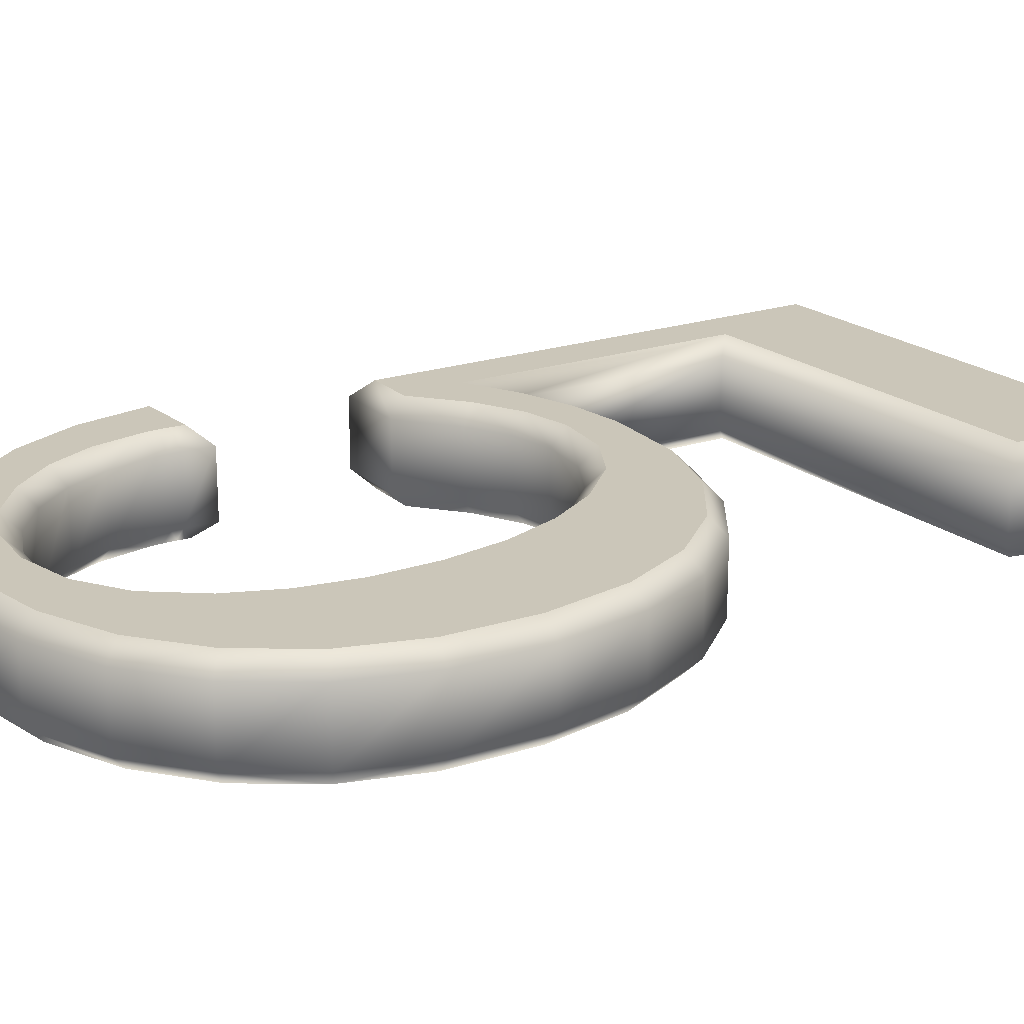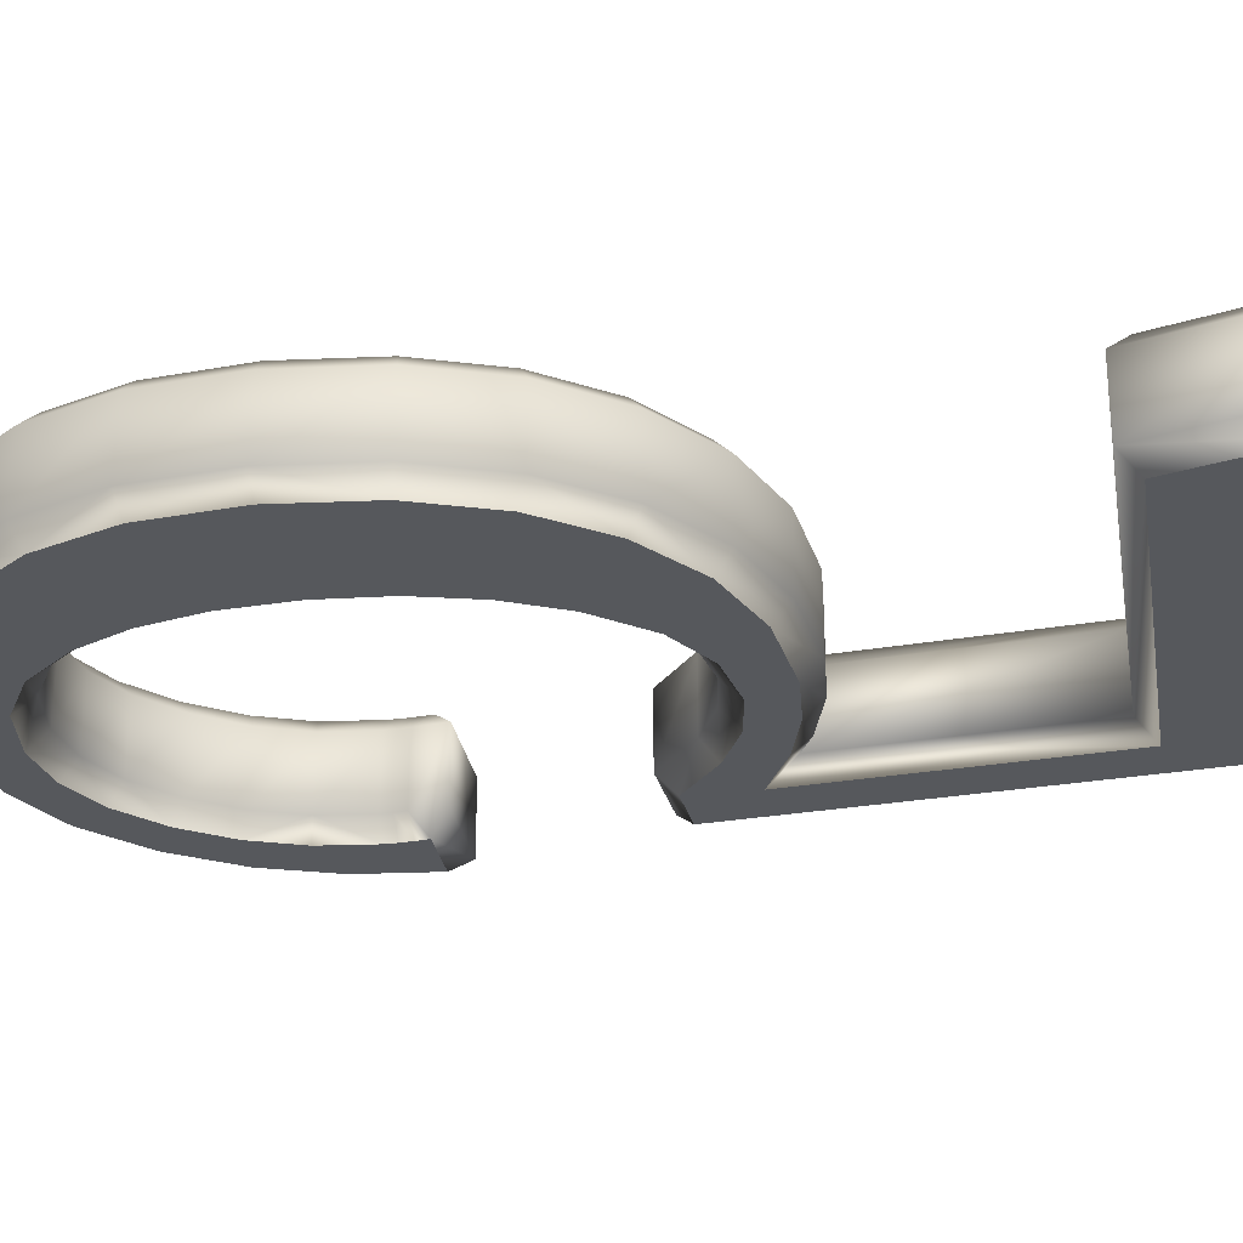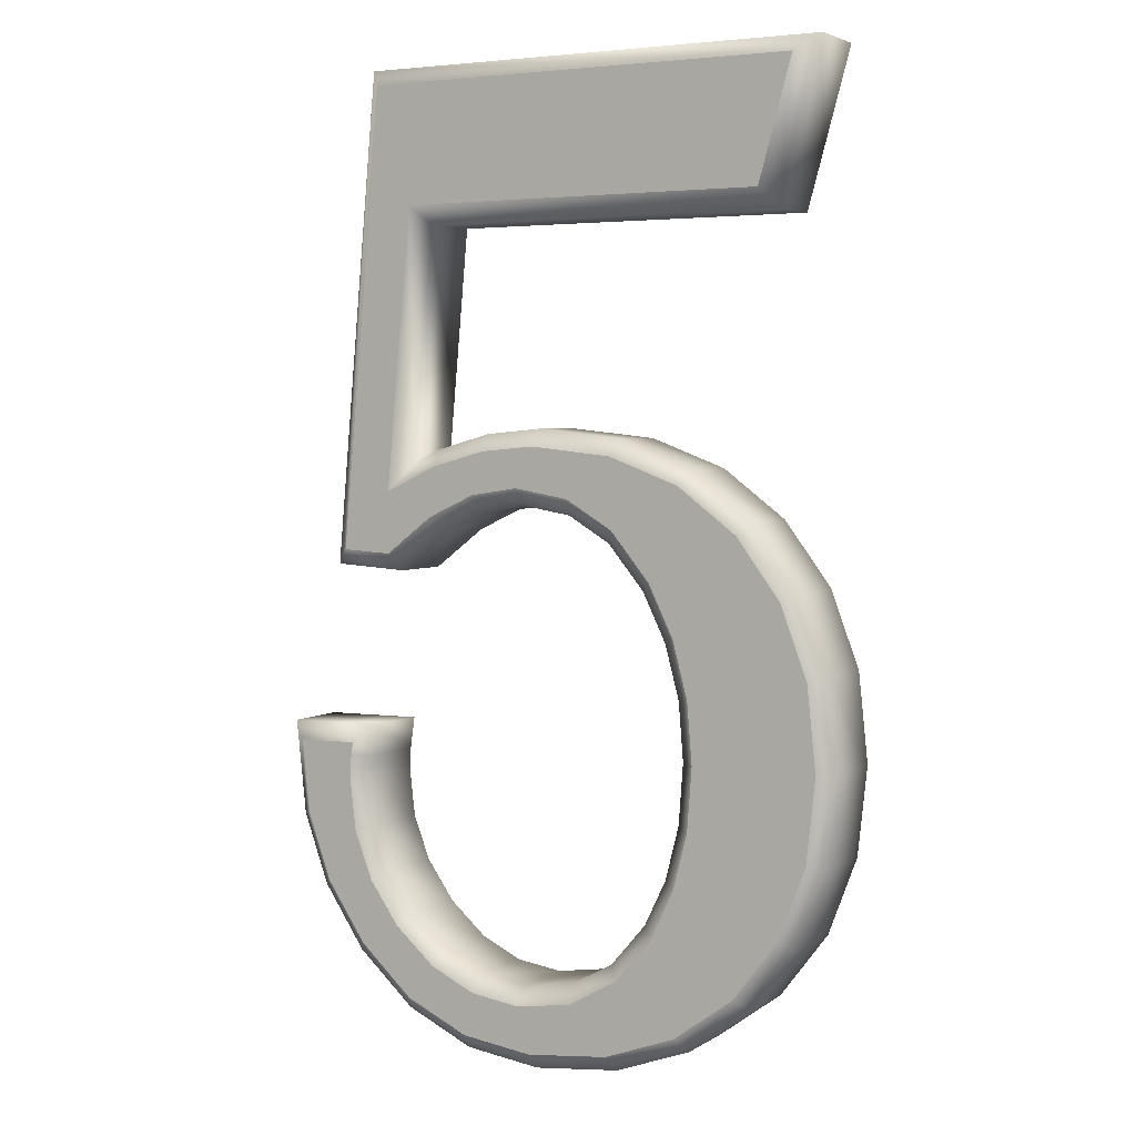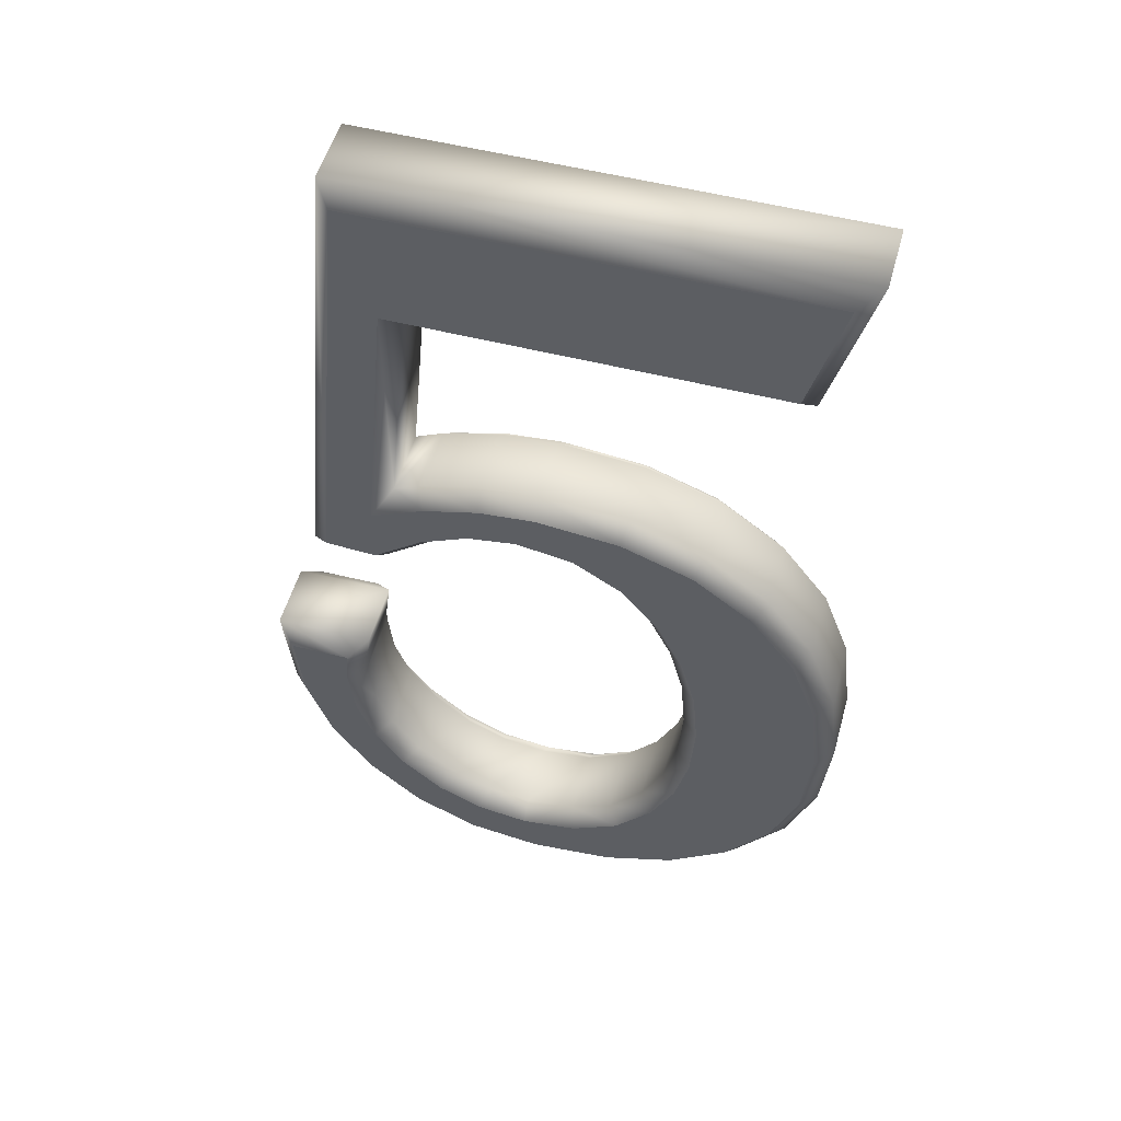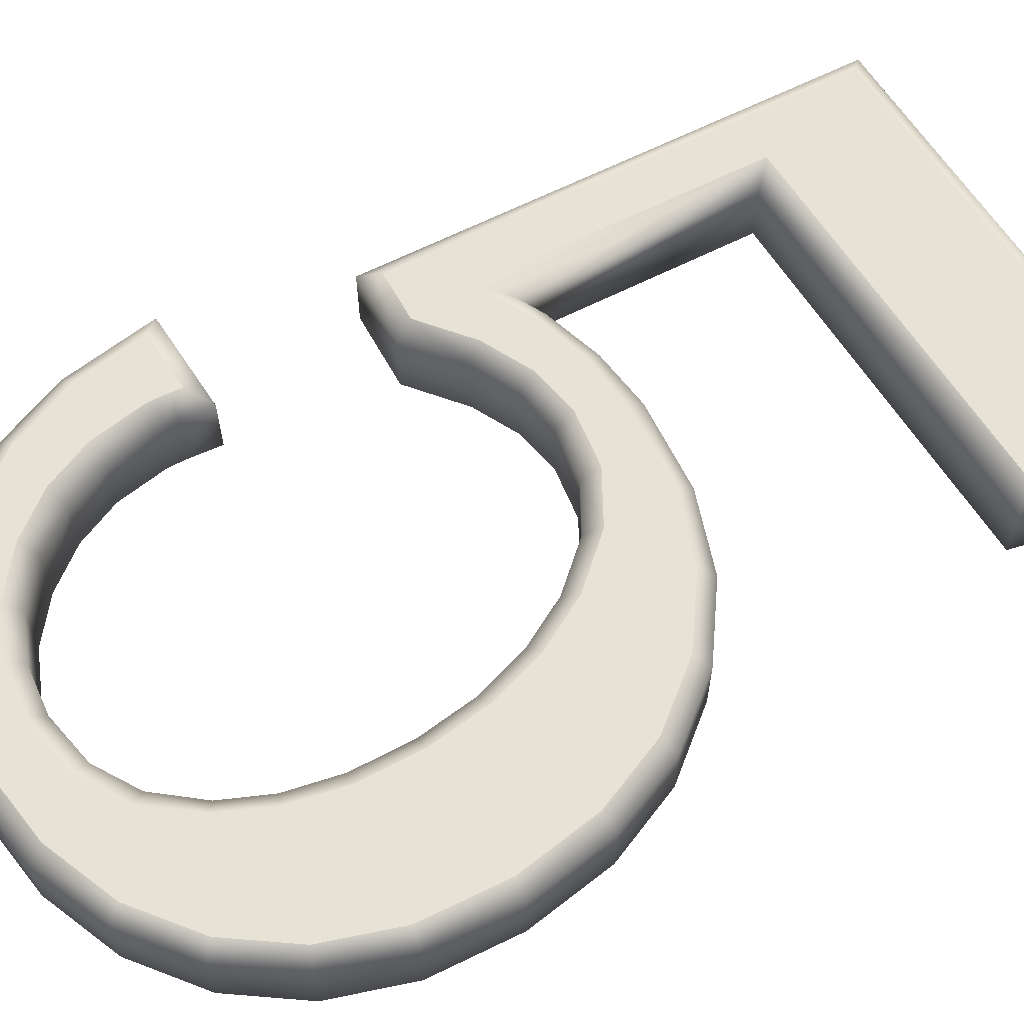
<metadata>
{"format":"obj","ext":"obj","renderer":"f3d","projection":"perspective","resolution":1024,"background":"white","views":[{"elev":20.9,"azim":54.0,"up":"+Z"},{"elev":-27.8,"azim":99.7,"up":"+Z"},{"elev":3.6,"azim":28.5,"up":"+Y"},{"elev":52.3,"azim":15.4,"up":"+Y"},{"elev":62.9,"azim":57.6,"up":"+Z"}]}
</metadata>
<code>
v -0.1175 0.2871 0.02
v -0.1436 -0.000522 0.02
v -0.09968 -0.003265 0.02
v -0.06919 0.02013 0.02
v -0.04308 0.03216 0.02
v -0.01768 0.03605 0.02
v 0.01161 0.03101 0.02
v 0.03657 0.01592 0.02
v 0.05802 -0.01008 0.02
v 0.07182 -0.03845 0.02
v 0.08018 -0.06979 0.02
v 0.08299 -0.1041 0.02
v 0.08033 -0.1393 0.02
v 0.07245 -0.1704 0.02
v 0.05954 -0.1972 0.02
v 0.03903 -0.2212 0.02
v 0.014 -0.2353 0.02
v -0.01655 -0.24 0.02
v -0.04374 -0.2362 0.02
v -0.06825 -0.2248 0.02
v -0.09044 -0.2053 0.02
v -0.1071 -0.1816 0.02
v -0.117 -0.1556 0.02
v -0.1204 -0.1268 0.02
v -0.1203 -0.1207 0.02
v -0.1197 -0.114 0.02
v -0.1171 -0.09541 0.02
v -0.1756 -0.09602 0.02
v -0.1695 -0.1521 0.02
v -0.1545 -0.194 0.02
v -0.1295 -0.2313 0.02
v -0.09517 -0.2622 0.02
v -0.05494 -0.2809 0.02
v -0.009523 -0.2871 0.02
v 0.04243 -0.2817 0.02
v 0.08735 -0.2651 0.02
v 0.125 -0.2374 0.02
v 0.1532 -0.2001 0.02
v 0.17 -0.1554 0.02
v 0.1756 -0.1037 0.02
v 0.1701 -0.0523 0.02
v 0.1535 -0.007743 0.02
v 0.1258 0.02957 0.02
v 0.08872 0.05757 0.02
v 0.04439 0.07428 0.02
v -0.006671 0.07978 0.02
v -0.04098 0.07666 0.02
v -0.07466 0.06735 0.02
v -0.09126 0.05961 0.02
v -0.07871 0.1976 0.02
v 0.138 0.1976 0.02
v 0.163 0.2871 0.02
v -0.1175 0.2871 -0.02
v -0.1436 -0.000522 -0.02
v -0.09968 -0.003265 -0.02
v -0.06919 0.02013 -0.02
v -0.04308 0.03216 -0.02
v -0.01768 0.03605 -0.02
v 0.01161 0.03101 -0.02
v 0.03657 0.01592 -0.02
v 0.05802 -0.01008 -0.02
v 0.07182 -0.03845 -0.02
v 0.08018 -0.06979 -0.02
v 0.08299 -0.1041 -0.02
v 0.08033 -0.1393 -0.02
v 0.07245 -0.1704 -0.02
v 0.05954 -0.1972 -0.02
v 0.03903 -0.2212 -0.02
v 0.014 -0.2353 -0.02
v -0.01655 -0.24 -0.02
v -0.04374 -0.2362 -0.02
v -0.06825 -0.2248 -0.02
v -0.09044 -0.2053 -0.02
v -0.1071 -0.1816 -0.02
v -0.117 -0.1556 -0.02
v -0.1204 -0.1268 -0.02
v -0.1203 -0.1207 -0.02
v -0.1197 -0.114 -0.02
v -0.1171 -0.09541 -0.02
v -0.1756 -0.09602 -0.02
v -0.1695 -0.1521 -0.02
v -0.1545 -0.194 -0.02
v -0.1295 -0.2313 -0.02
v -0.09517 -0.2622 -0.02
v -0.05494 -0.2809 -0.02
v -0.009523 -0.2871 -0.02
v 0.04243 -0.2817 -0.02
v 0.08735 -0.2651 -0.02
v 0.125 -0.2374 -0.02
v 0.1532 -0.2001 -0.02
v 0.17 -0.1554 -0.02
v 0.1756 -0.1037 -0.02
v 0.1701 -0.0523 -0.02
v 0.1535 -0.007743 -0.02
v 0.1258 0.02957 -0.02
v 0.08872 0.05757 -0.02
v 0.04439 0.07428 -0.02
v -0.006671 0.07978 -0.02
v -0.04098 0.07666 -0.02
v -0.07466 0.06735 -0.02
v -0.09126 0.05961 -0.02
v -0.07871 0.1976 -0.02
v 0.138 0.1976 -0.02
v 0.163 0.2871 -0.02
v -0.1084 0.2771 -0.03
v -0.1327 0.008817 -0.03
v -0.1028 0.006949 -0.03
v -0.07439 0.02875 -0.03
v -0.04599 0.04183 -0.03
v -0.01759 0.04619 -0.03
v 0.01517 0.04054 -0.03
v 0.0432 0.0236 -0.03
v 0.06649 -0.004635 -0.03
v 0.08123 -0.03495 -0.03
v 0.09007 -0.06808 -0.03
v 0.09302 -0.104 -0.03
v 0.09024 -0.1409 -0.03
v 0.08189 -0.1738 -0.03
v 0.06799 -0.2027 -0.03
v 0.04548 -0.2291 -0.03
v 0.01733 -0.2449 -0.03
v -0.01647 -0.2502 -0.03
v -0.04661 -0.2459 -0.03
v -0.07377 -0.2332 -0.03
v -0.09793 -0.212 -0.03
v -0.116 -0.1863 -0.03
v -0.1268 -0.1581 -0.03
v -0.1304 -0.1272 -0.03
v -0.1302 -0.1201 -0.03
v -0.1296 -0.1129 -0.03
v -0.1286 -0.1055 -0.03
v -0.1645 -0.1059 -0.03
v -0.1597 -0.1498 -0.03
v -0.1455 -0.1894 -0.03
v -0.1219 -0.2247 -0.03
v -0.08959 -0.2538 -0.03
v -0.0521 -0.2712 -0.03
v -0.00937 -0.2771 -0.03
v 0.04015 -0.2718 -0.03
v 0.08256 -0.2562 -0.03
v 0.1179 -0.2302 -0.03
v 0.1443 -0.1953 -0.03
v 0.1602 -0.1531 -0.03
v 0.1655 -0.1037 -0.03
v 0.1603 -0.05461 -0.03
v 0.1447 -0.01257 -0.03
v 0.1186 0.02246 -0.03
v 0.08385 0.04872 -0.03
v 0.04206 0.06448 -0.03
v -0.006754 0.06973 -0.03
v -0.03918 0.06678 -0.03
v -0.07119 0.05794 -0.03
v -0.1028 0.0432 -0.03
v -0.08785 0.2076 -0.03
v 0.1304 0.2076 -0.03
v 0.1498 0.2771 -0.03
v -0.1084 0.2771 0.03
v -0.1327 0.008817 0.03
v -0.1028 0.006949 0.03
v -0.07439 0.02875 0.03
v -0.04599 0.04183 0.03
v -0.01759 0.04619 0.03
v 0.01517 0.04054 0.03
v 0.0432 0.0236 0.03
v 0.06649 -0.004635 0.03
v 0.08123 -0.03495 0.03
v 0.09007 -0.06808 0.03
v 0.09302 -0.104 0.03
v 0.09024 -0.1409 0.03
v 0.08189 -0.1738 0.03
v 0.06799 -0.2027 0.03
v 0.04548 -0.2291 0.03
v 0.01733 -0.2449 0.03
v -0.01647 -0.2502 0.03
v -0.04661 -0.2459 0.03
v -0.07377 -0.2332 0.03
v -0.09793 -0.212 0.03
v -0.116 -0.1863 0.03
v -0.1268 -0.1581 0.03
v -0.1304 -0.1272 0.03
v -0.1302 -0.1201 0.03
v -0.1296 -0.1129 0.03
v -0.1286 -0.1055 0.03
v -0.1645 -0.1059 0.03
v -0.1597 -0.1498 0.03
v -0.1455 -0.1894 0.03
v -0.1219 -0.2247 0.03
v -0.08959 -0.2538 0.03
v -0.0521 -0.2712 0.03
v -0.00937 -0.2771 0.03
v 0.04015 -0.2718 0.03
v 0.08256 -0.2562 0.03
v 0.1179 -0.2302 0.03
v 0.1443 -0.1953 0.03
v 0.1602 -0.1531 0.03
v 0.1655 -0.1037 0.03
v 0.1603 -0.05461 0.03
v 0.1447 -0.01257 0.03
v 0.1186 0.02246 0.03
v 0.08385 0.04872 0.03
v 0.04206 0.06448 0.03
v -0.006754 0.06973 0.03
v -0.03918 0.06678 0.03
v -0.07119 0.05794 0.03
v -0.1028 0.0432 0.03
v -0.08785 0.2076 0.03
v 0.1304 0.2076 0.03
v 0.1498 0.2771 0.03
f 138 139 137
f 137 139 140
f 137 140 136
f 136 140 122
f 136 122 123
f 122 140 121
f 136 123 124
f 121 140 141
f 121 141 120
f 136 124 135
f 135 124 125
f 120 141 119
f 119 141 142
f 135 125 134
f 134 125 126
f 119 142 118
f 134 126 127
f 118 142 143
f 134 127 133
f 118 143 117
f 133 127 128
f 133 128 129
f 133 129 130
f 133 130 132
f 132 130 131
f 117 143 116
f 116 143 144
f 116 144 115
f 115 144 145
f 115 145 114
f 114 145 146
f 114 146 113
f 113 146 147
f 113 147 112
f 106 107 108
f 112 147 111
f 106 108 109
f 106 109 153
f 153 109 110
f 111 147 148
f 110 111 148
f 110 148 152
f 153 110 152
f 152 148 149
f 152 149 151
f 151 149 150
f 106 153 154
f 154 155 156
f 154 156 105
f 106 154 105
f 190 191 189
f 189 191 192
f 189 192 188
f 188 192 174
f 188 174 175
f 174 192 173
f 188 175 176
f 173 192 193
f 173 193 172
f 188 176 187
f 187 176 177
f 172 193 171
f 171 193 194
f 187 177 186
f 186 177 178
f 171 194 170
f 186 178 179
f 170 194 195
f 186 179 185
f 170 195 169
f 185 179 180
f 185 180 181
f 185 181 182
f 185 182 184
f 184 182 183
f 169 195 168
f 168 195 196
f 168 196 167
f 167 196 197
f 167 197 166
f 166 197 198
f 166 198 165
f 165 198 199
f 165 199 164
f 158 159 160
f 164 199 163
f 158 160 161
f 158 161 205
f 205 161 162
f 163 199 200
f 162 163 200
f 162 200 204
f 205 162 204
f 204 200 201
f 204 201 203
f 203 201 202
f 158 205 206
f 206 207 208
f 206 208 157
f 158 206 157
f 104 103 156
f 103 155 156
f 103 102 155
f 102 154 155
f 102 101 154
f 101 153 154
f 101 100 152
f 101 152 153
f 100 99 151
f 100 151 152
f 99 98 150
f 99 150 151
f 98 97 149
f 98 149 150
f 97 96 148
f 97 148 149
f 96 95 148
f 95 147 148
f 95 94 147
f 94 146 147
f 94 93 146
f 93 145 146
f 93 92 145
f 92 144 145
f 92 91 143
f 92 143 144
f 91 90 142
f 91 142 143
f 90 89 142
f 89 141 142
f 89 88 141
f 88 140 141
f 88 87 140
f 87 139 140
f 87 86 139
f 86 138 139
f 86 85 137
f 86 137 138
f 85 84 137
f 84 136 137
f 84 83 136
f 83 135 136
f 83 82 135
f 82 134 135
f 82 81 134
f 81 133 134
f 81 80 132
f 81 132 133
f 80 79 131
f 80 131 132
f 79 78 131
f 78 130 131
f 78 77 130
f 77 129 130
f 77 76 129
f 76 128 129
f 76 75 128
f 75 127 128
f 75 74 126
f 75 126 127
f 74 73 125
f 74 125 126
f 73 72 125
f 72 124 125
f 72 71 124
f 71 123 124
f 71 70 122
f 71 122 123
f 70 69 122
f 69 121 122
f 69 68 120
f 69 120 121
f 68 67 119
f 68 119 120
f 67 66 118
f 67 118 119
f 66 65 117
f 66 117 118
f 65 64 116
f 65 116 117
f 64 63 116
f 63 115 116
f 63 62 115
f 62 114 115
f 62 61 114
f 61 113 114
f 61 60 113
f 60 112 113
f 60 59 112
f 59 111 112
f 59 58 110
f 59 110 111
f 58 57 109
f 58 109 110
f 57 56 108
f 57 108 109
f 56 55 107
f 56 107 108
f 55 54 106
f 55 106 107
f 54 53 106
f 53 105 106
f 53 104 156
f 53 156 105
f 52 51 103
f 52 103 104
f 51 50 102
f 51 102 103
f 50 49 101
f 50 101 102
f 49 48 100
f 49 100 101
f 48 47 99
f 48 99 100
f 47 46 98
f 47 98 99
f 46 45 97
f 46 97 98
f 45 44 96
f 45 96 97
f 44 43 95
f 44 95 96
f 43 42 94
f 43 94 95
f 42 41 93
f 42 93 94
f 41 40 92
f 41 92 93
f 40 39 91
f 40 91 92
f 39 38 90
f 39 90 91
f 38 37 89
f 38 89 90
f 37 36 88
f 37 88 89
f 36 35 87
f 36 87 88
f 35 34 86
f 35 86 87
f 34 33 85
f 34 85 86
f 33 32 84
f 33 84 85
f 32 31 83
f 32 83 84
f 31 30 82
f 31 82 83
f 30 29 81
f 30 81 82
f 29 28 80
f 29 80 81
f 28 27 79
f 28 79 80
f 27 26 78
f 27 78 79
f 26 25 77
f 26 77 78
f 25 24 76
f 25 76 77
f 24 23 75
f 24 75 76
f 23 22 74
f 23 74 75
f 22 21 73
f 22 73 74
f 21 20 72
f 21 72 73
f 20 19 71
f 20 71 72
f 19 18 70
f 19 70 71
f 18 17 69
f 18 69 70
f 17 16 68
f 17 68 69
f 16 15 67
f 16 67 68
f 15 14 66
f 15 66 67
f 14 13 65
f 14 65 66
f 13 12 64
f 13 64 65
f 12 11 63
f 12 63 64
f 11 10 62
f 11 62 63
f 10 9 61
f 10 61 62
f 9 8 60
f 9 60 61
f 8 7 59
f 8 59 60
f 7 6 58
f 7 58 59
f 6 5 57
f 6 57 58
f 5 4 56
f 5 56 57
f 4 3 55
f 4 55 56
f 3 2 54
f 3 54 55
f 2 1 53
f 2 53 54
f 1 52 104
f 1 104 53
f 208 207 51
f 208 51 52
f 207 206 50
f 207 50 51
f 206 205 49
f 206 49 50
f 205 204 49
f 204 48 49
f 204 203 48
f 203 47 48
f 203 202 47
f 202 46 47
f 202 201 46
f 201 45 46
f 201 200 45
f 200 44 45
f 200 199 43
f 200 43 44
f 199 198 42
f 199 42 43
f 198 197 41
f 198 41 42
f 197 196 40
f 197 40 41
f 196 195 40
f 195 39 40
f 195 194 39
f 194 38 39
f 194 193 37
f 194 37 38
f 193 192 36
f 193 36 37
f 192 191 35
f 192 35 36
f 191 190 34
f 191 34 35
f 190 189 34
f 189 33 34
f 189 188 32
f 189 32 33
f 188 187 31
f 188 31 32
f 187 186 30
f 187 30 31
f 186 185 29
f 186 29 30
f 185 184 29
f 184 28 29
f 184 183 28
f 183 27 28
f 183 182 26
f 183 26 27
f 182 181 25
f 182 25 26
f 181 180 24
f 181 24 25
f 180 179 23
f 180 23 24
f 179 178 23
f 178 22 23
f 178 177 22
f 177 21 22
f 177 176 20
f 177 20 21
f 176 175 19
f 176 19 20
f 175 174 19
f 174 18 19
f 174 173 17
f 174 17 18
f 173 172 17
f 172 16 17
f 172 171 16
f 171 15 16
f 171 170 15
f 170 14 15
f 170 169 14
f 169 13 14
f 169 168 13
f 168 12 13
f 168 167 11
f 168 11 12
f 167 166 10
f 167 10 11
f 166 165 9
f 166 9 10
f 165 164 8
f 165 8 9
f 164 163 7
f 164 7 8
f 163 162 7
f 162 6 7
f 162 161 6
f 161 5 6
f 161 160 5
f 160 4 5
f 160 159 4
f 159 3 4
f 159 158 3
f 158 2 3
f 1 2 158
f 1 158 157
f 52 1 208
f 1 157 208

</code>
